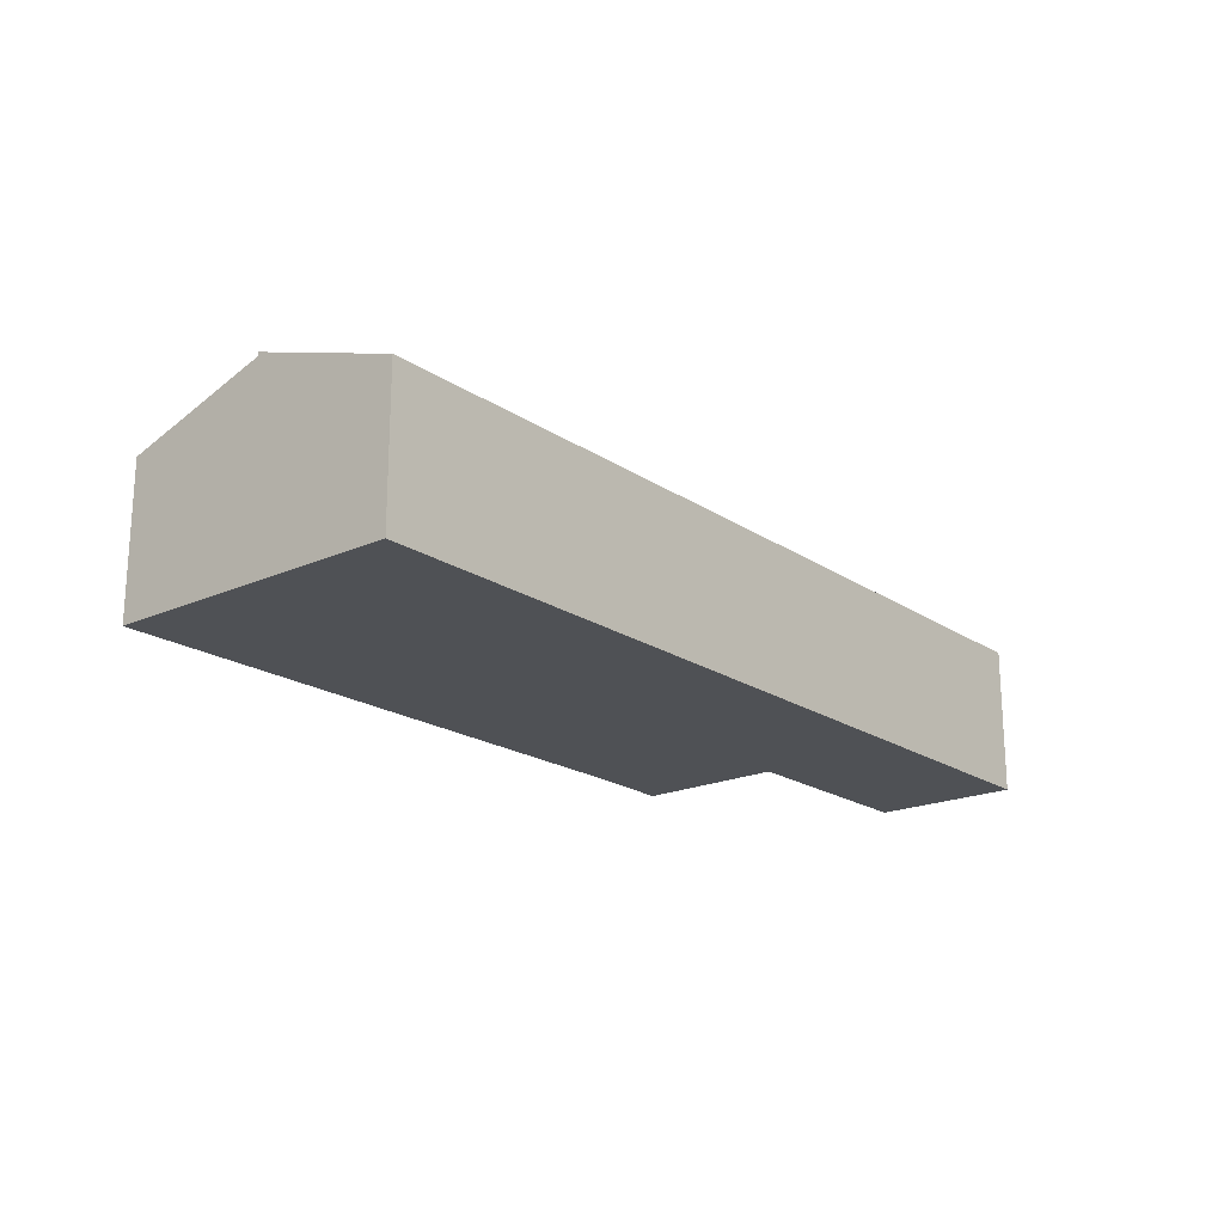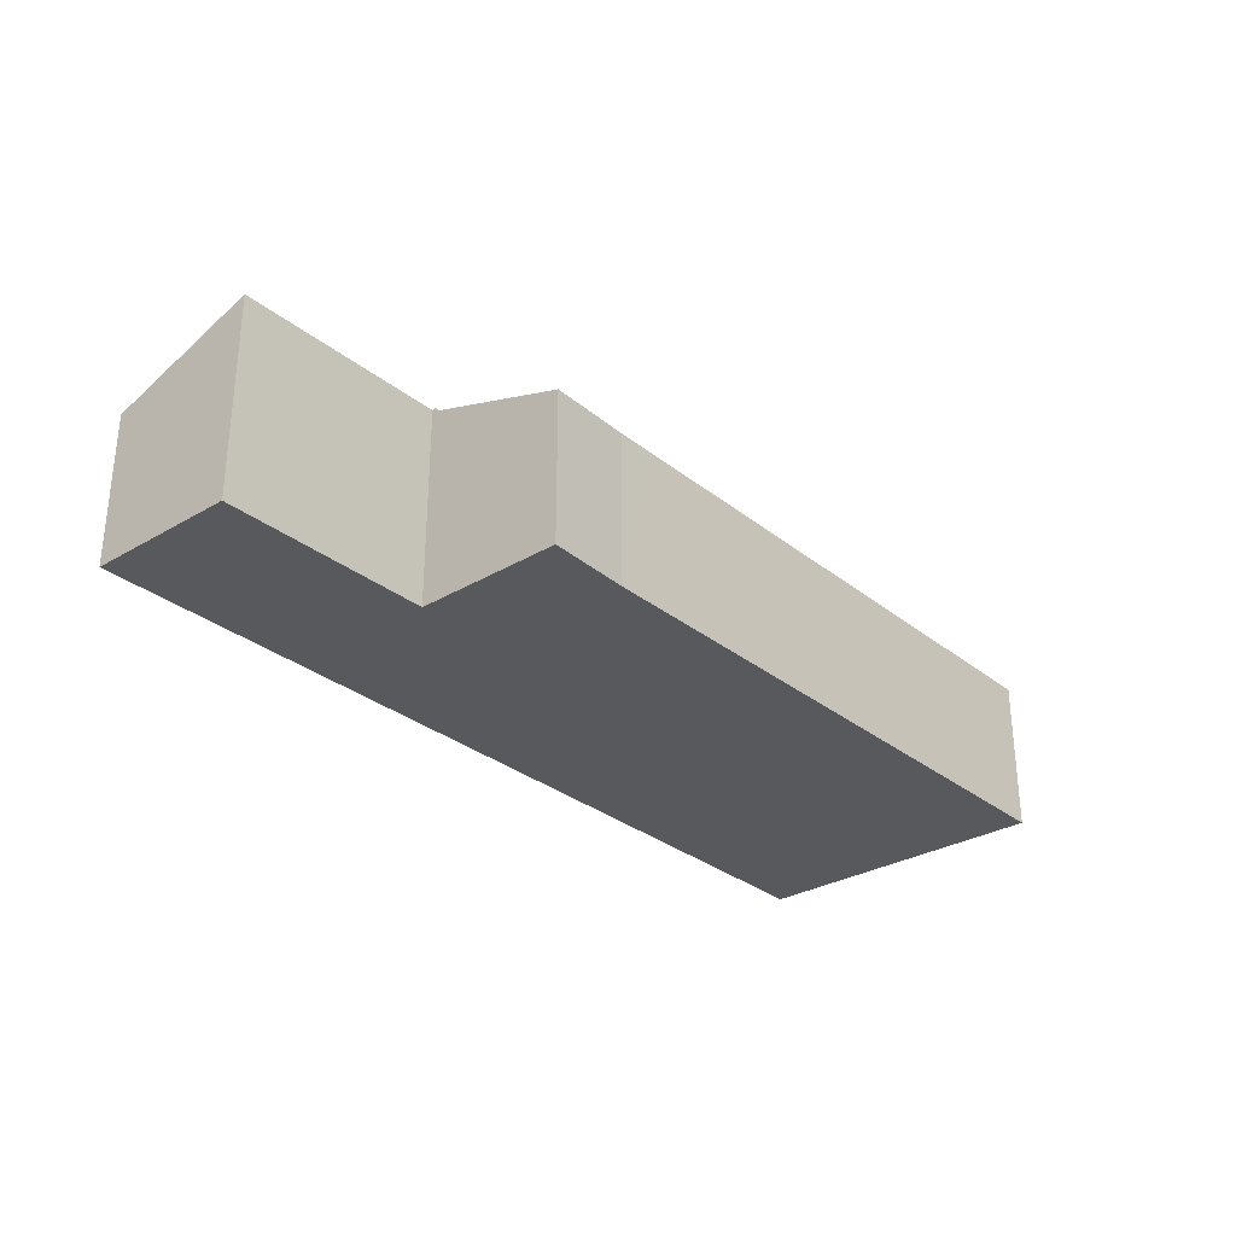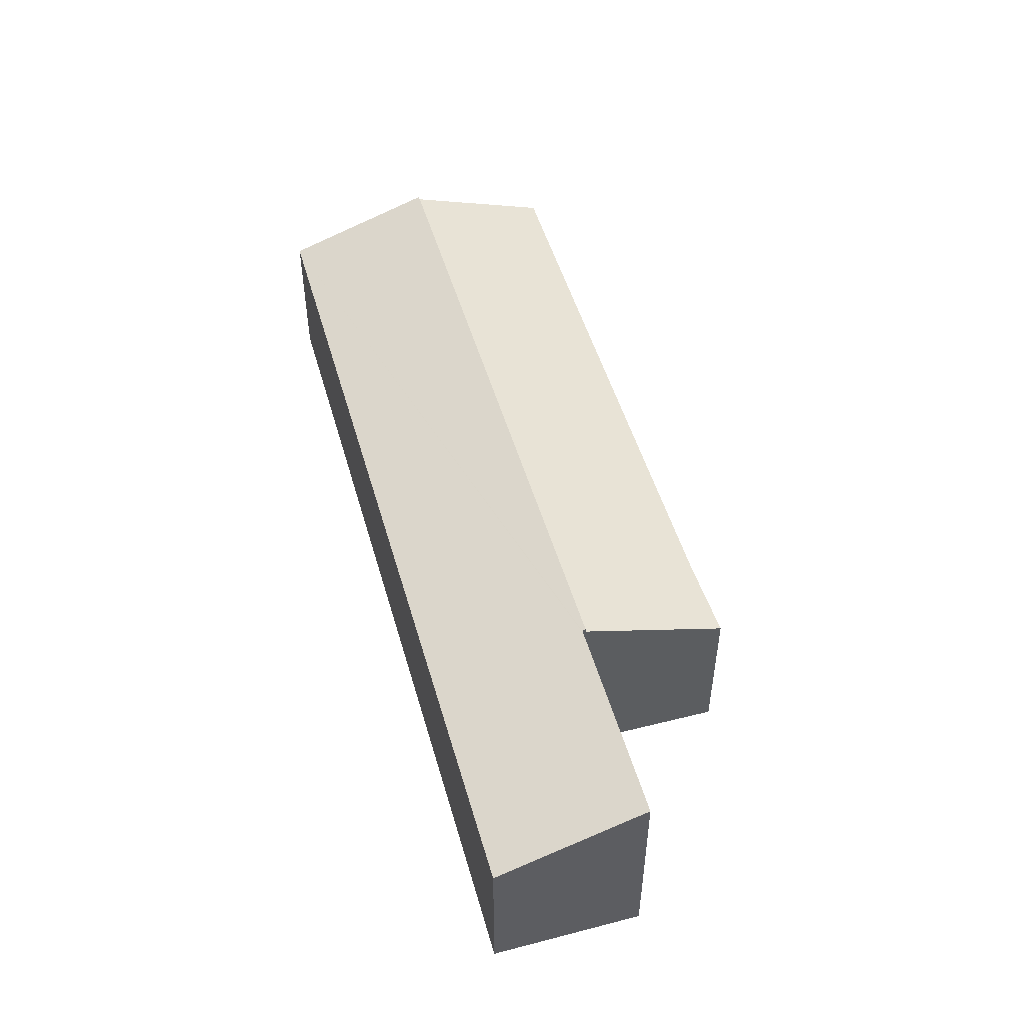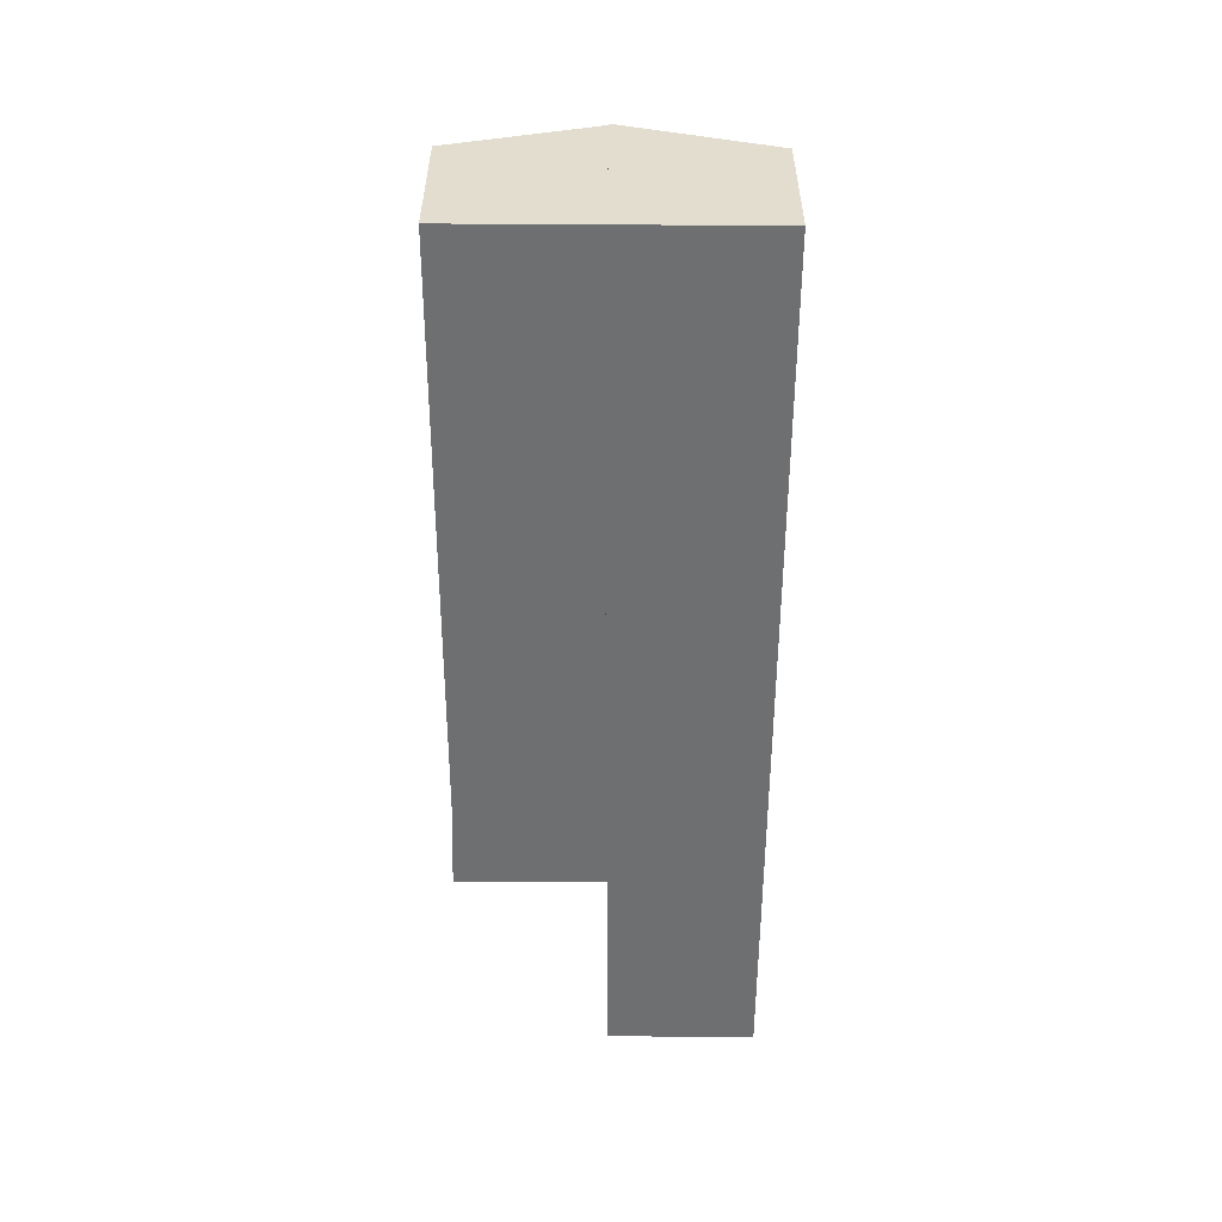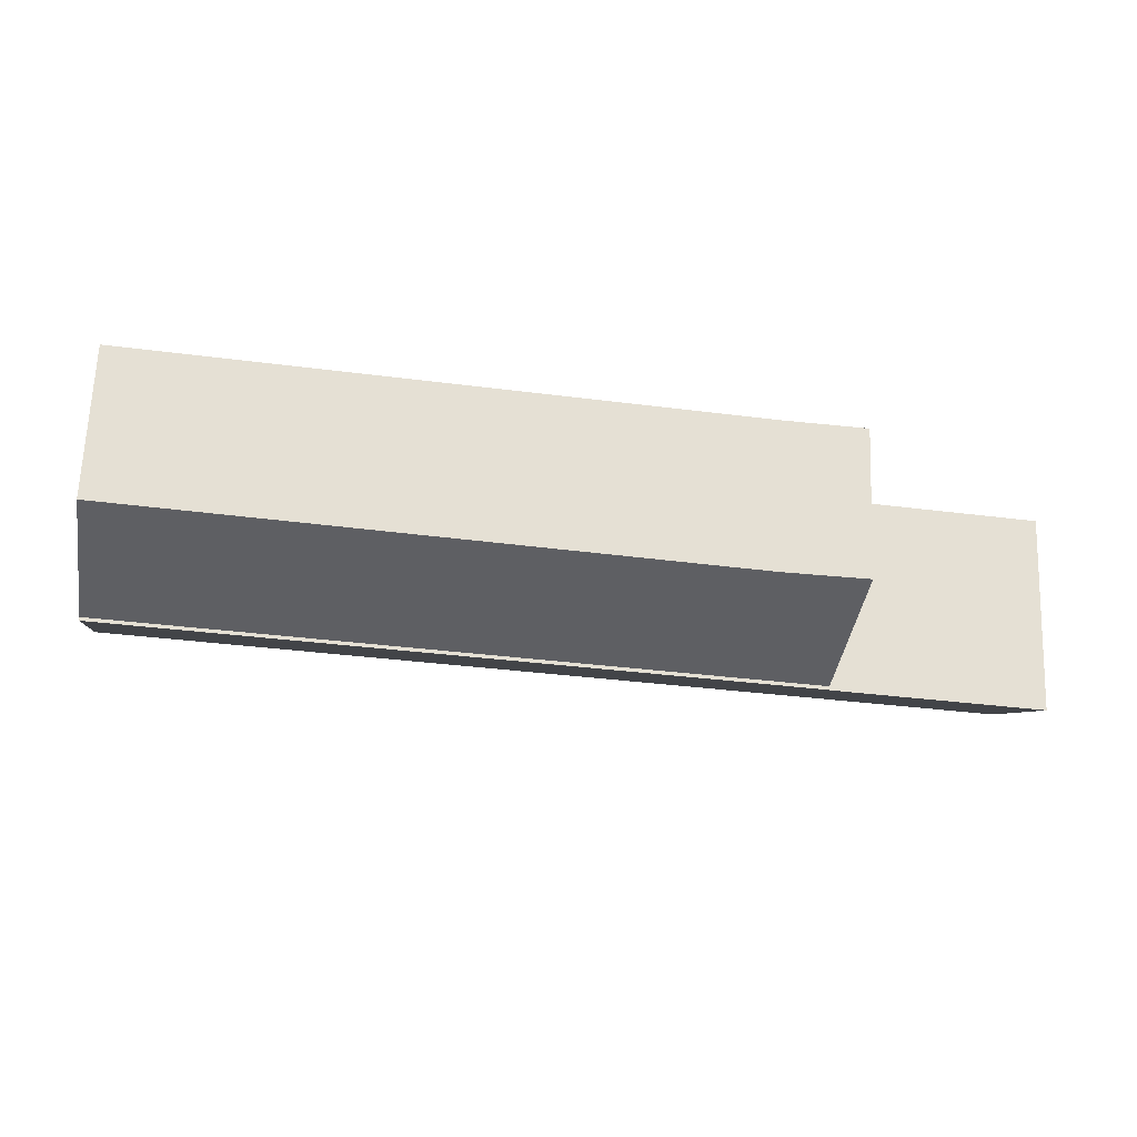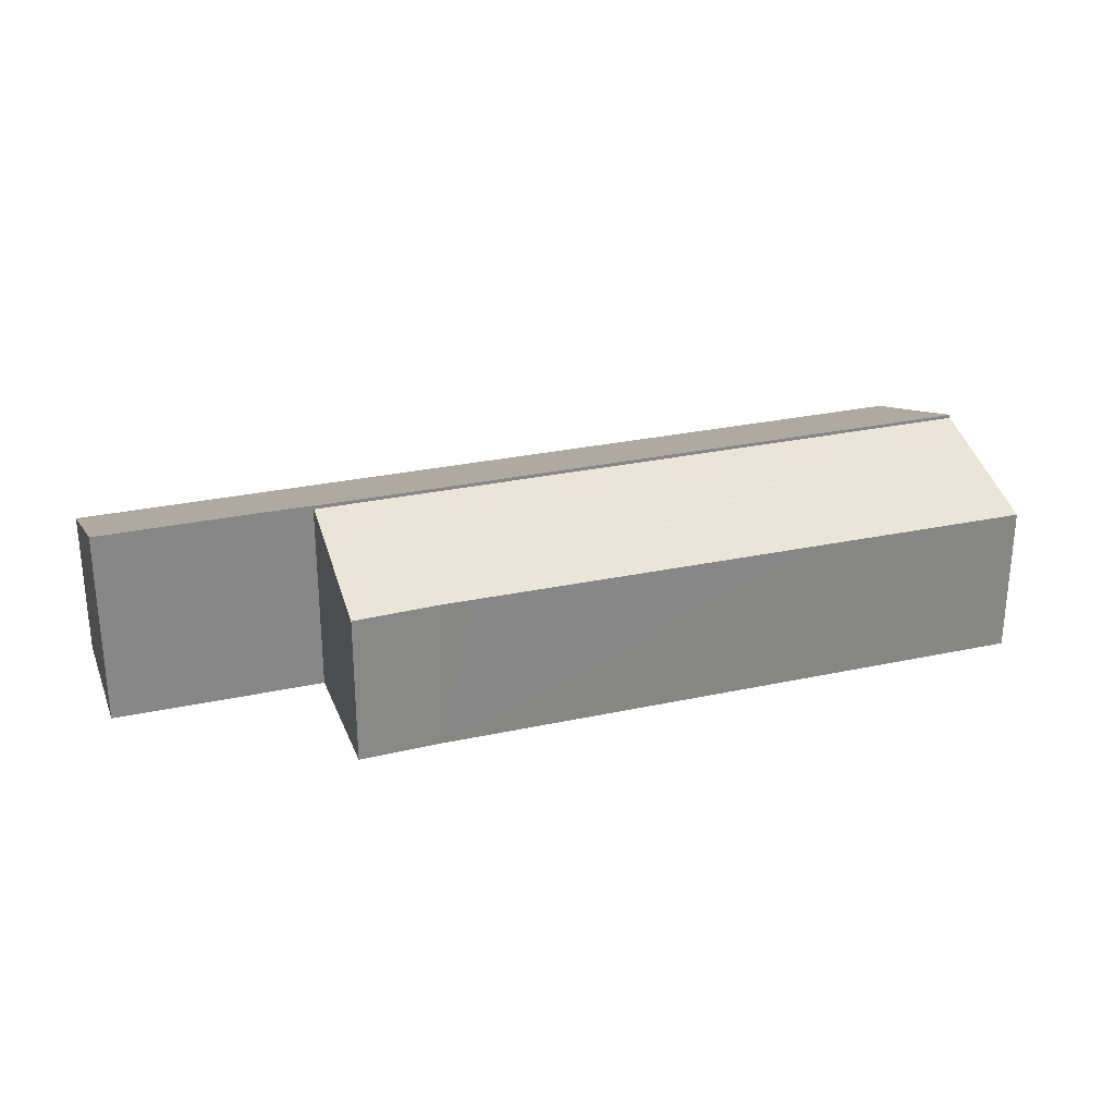
<metadata>
{"format":"obj","ext":"obj","renderer":"f3d","projection":"perspective","resolution":1024,"background":"white","views":[{"elev":-19.9,"azim":120.7,"up":"+Y"},{"elev":-30.1,"azim":-58.0,"up":"+Y"},{"elev":49.3,"azim":-114.5,"up":"+Y"},{"elev":-54.6,"azim":80.9,"up":"+Y"},{"elev":65.8,"azim":-177.8,"up":"+Z"},{"elev":27.3,"azim":-27.6,"up":"+Y"}]}
</metadata>
<code>
v  8.001 6.428 7.738
v  11.54 6.462 8.179
v  8.98 8.417 1.569
v  38.16 8.424 6.06
v  13.07 6.459 8.424
v  28.26 6.435 10.85
v  37.2 6.42 12.28
v  11.54 -5.008e-16 8.179
v  37.2 -7.521e-16 12.28
v  13.07 -5.158e-16 8.424
v  28.26 -6.645e-16 10.85
v  8.001 -4.738e-16 7.738
v  38.16 -3.711e-16 6.06
v  8.98 -9.607e-17 1.569
v  0 8.511 5.211e-16
v  9.875 6.389 -4.953
v  0.951 6.389 -6.326
v  8.897 8.523 1.408
v  39.16 6.389 -0.446
v  9.003 8.524 1.425
v  8.98 8.572 1.569
v  38.16 8.572 6.06
v  9.003 -8.726e-17 1.425
v  8.897 -8.622e-17 1.408
v  0 0 0
v  0.951 3.874e-16 -6.326
v  39.16 2.731e-17 -0.446
v  9.875 3.033e-16 -4.953
g defaultobject
f 1 2 3
f 4 3 2
f 5 4 2
f 6 4 5
f 7 4 6
f 8 5 2
f 5 8 6
f 6 8 7
f 7 8 9
f 9 8 10
f 9 10 11
f 1 8 2
f 8 1 12
f 7 13 4
f 13 7 9
f 13 3 4
f 3 13 14
f 14 1 3
f 1 14 12
f 11 13 9
f 13 11 14
f 14 11 10
f 14 10 8
f 14 8 12
f 15 16 17
f 16 15 18
f 16 18 19
f 19 18 20
f 19 20 21
f 19 21 22
f 18 23 20
f 23 18 15
f 23 15 24
f 24 15 25
f 14 22 21
f 22 14 13
f 20 14 21
f 14 20 23
f 17 25 15
f 25 17 26
f 13 19 22
f 19 13 27
f 27 16 19
f 16 27 28
f 16 28 17
f 17 28 26
f 14 27 13
f 27 14 23
f 27 23 28
f 28 23 24
f 28 24 25
f 28 25 26

</code>
